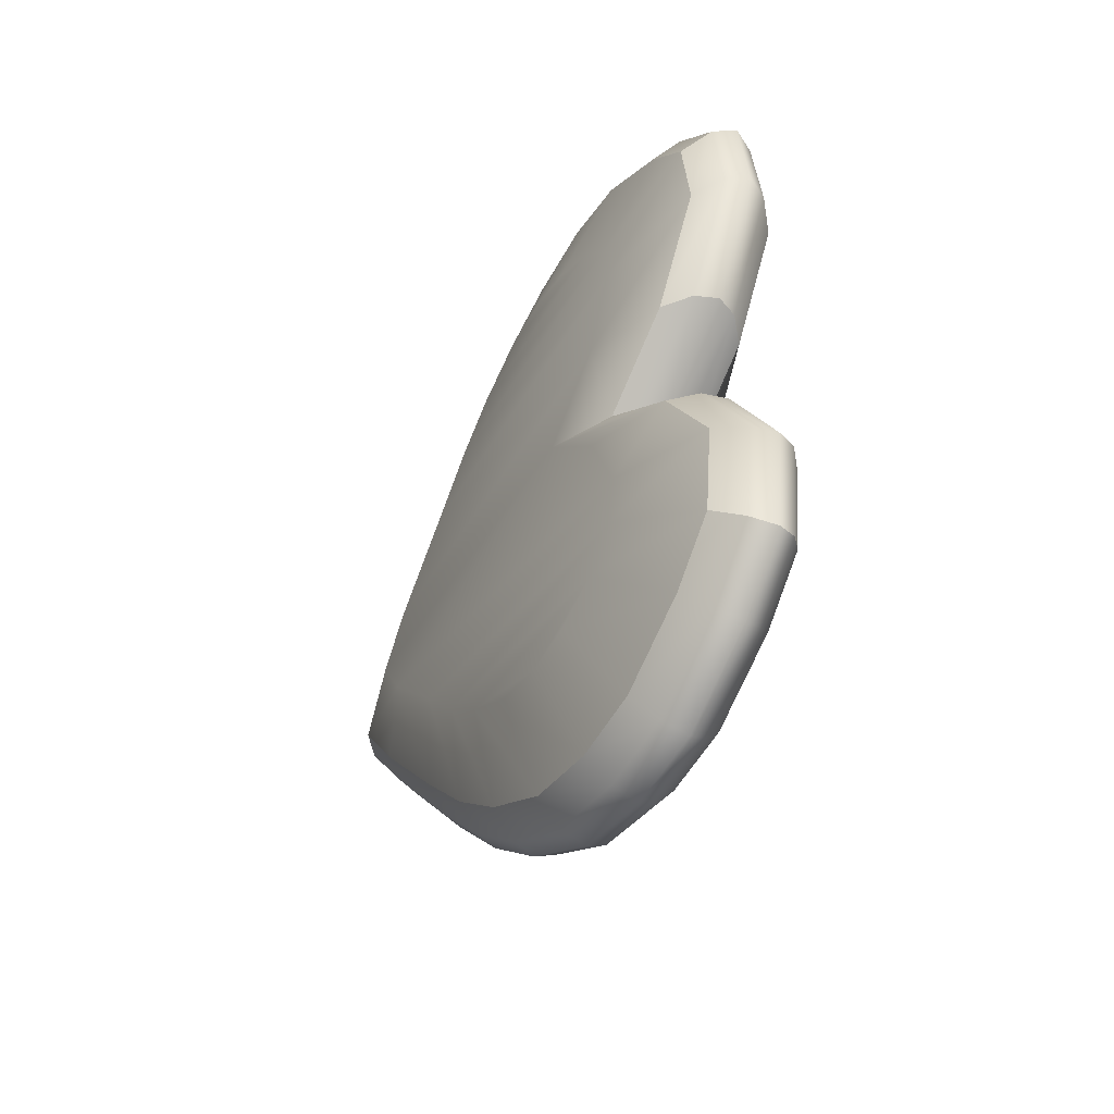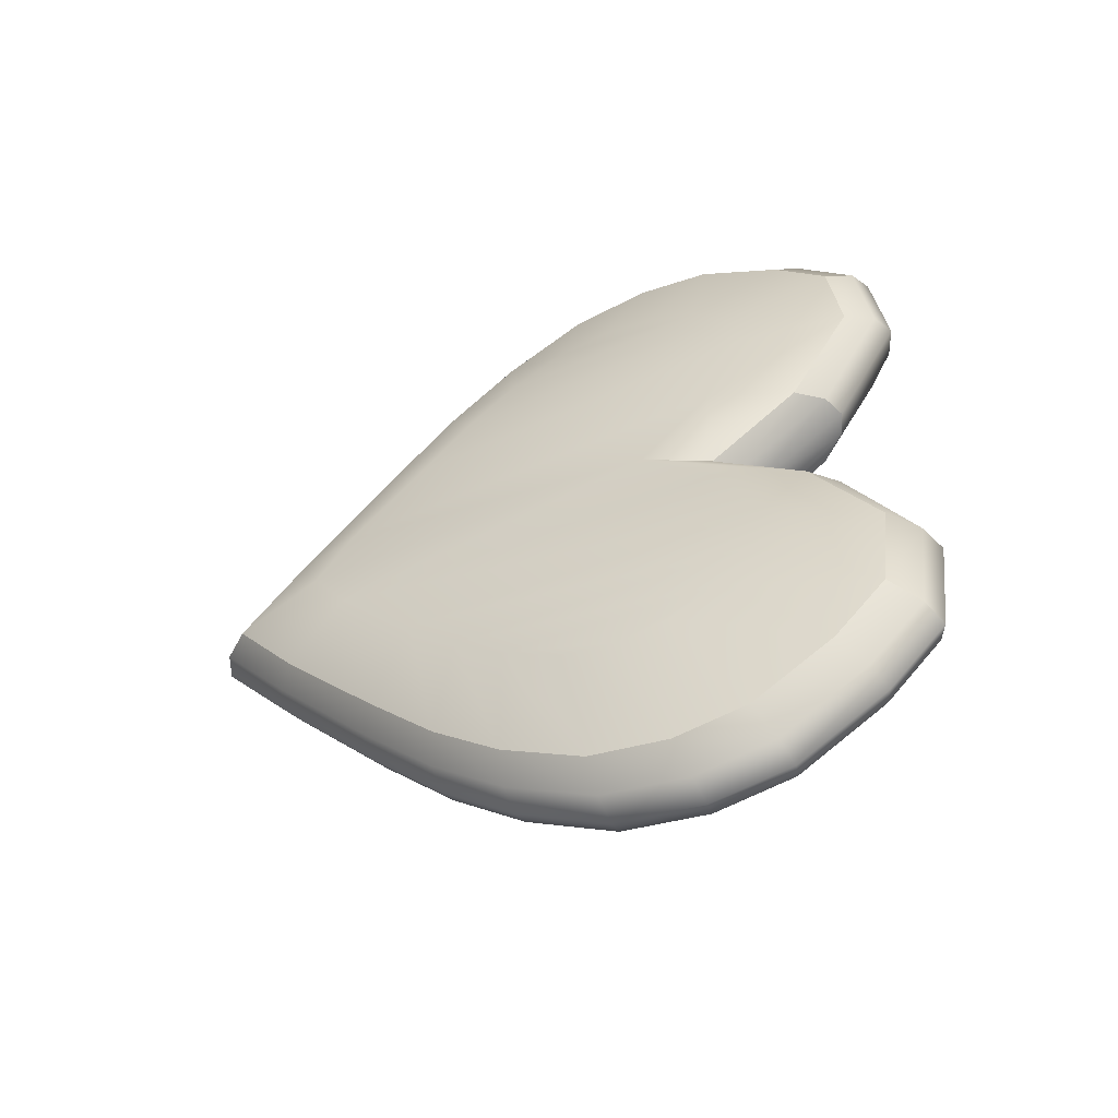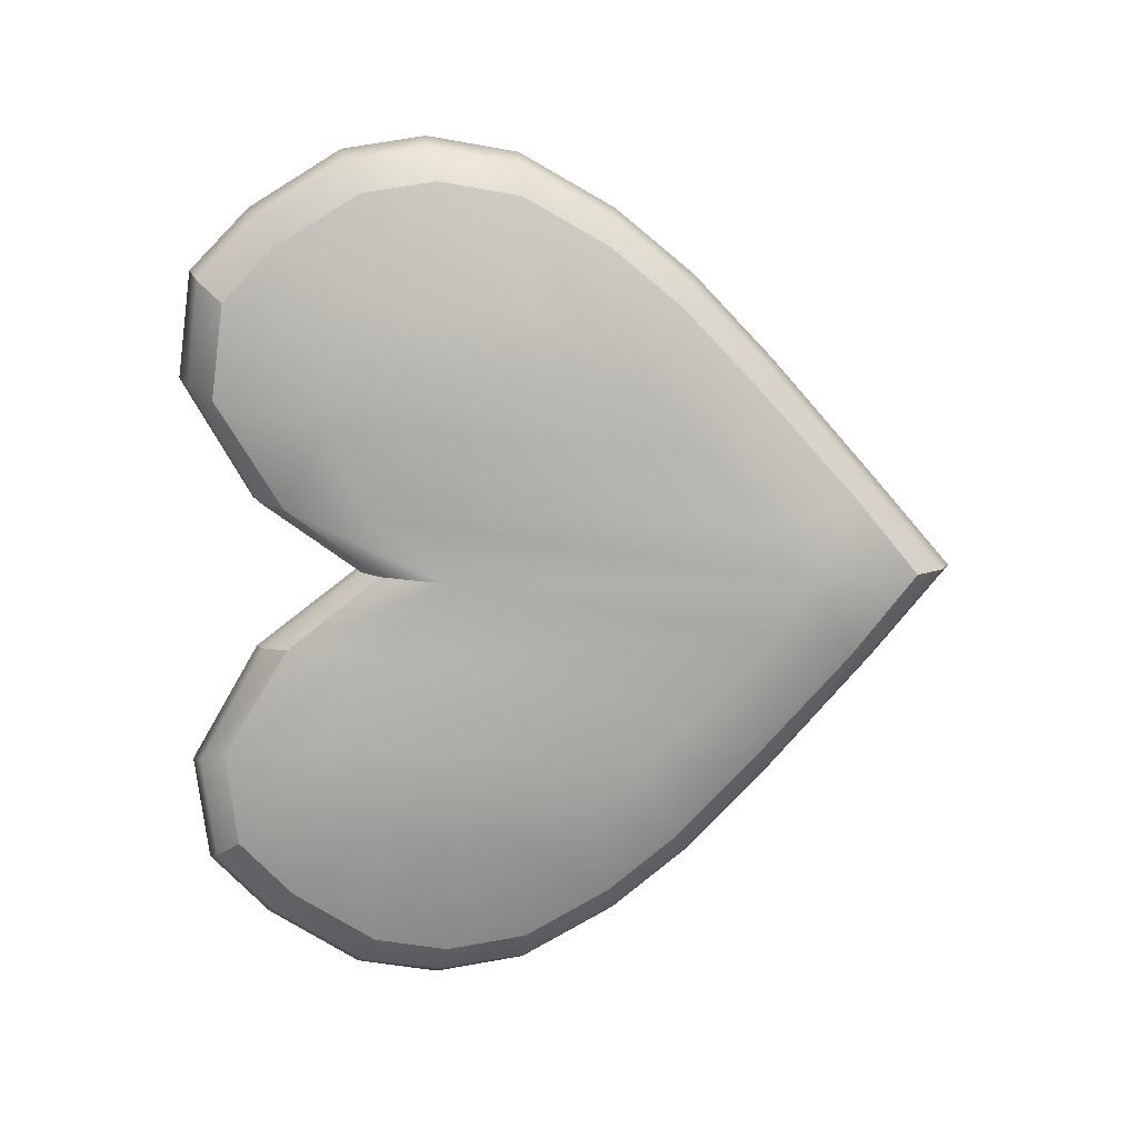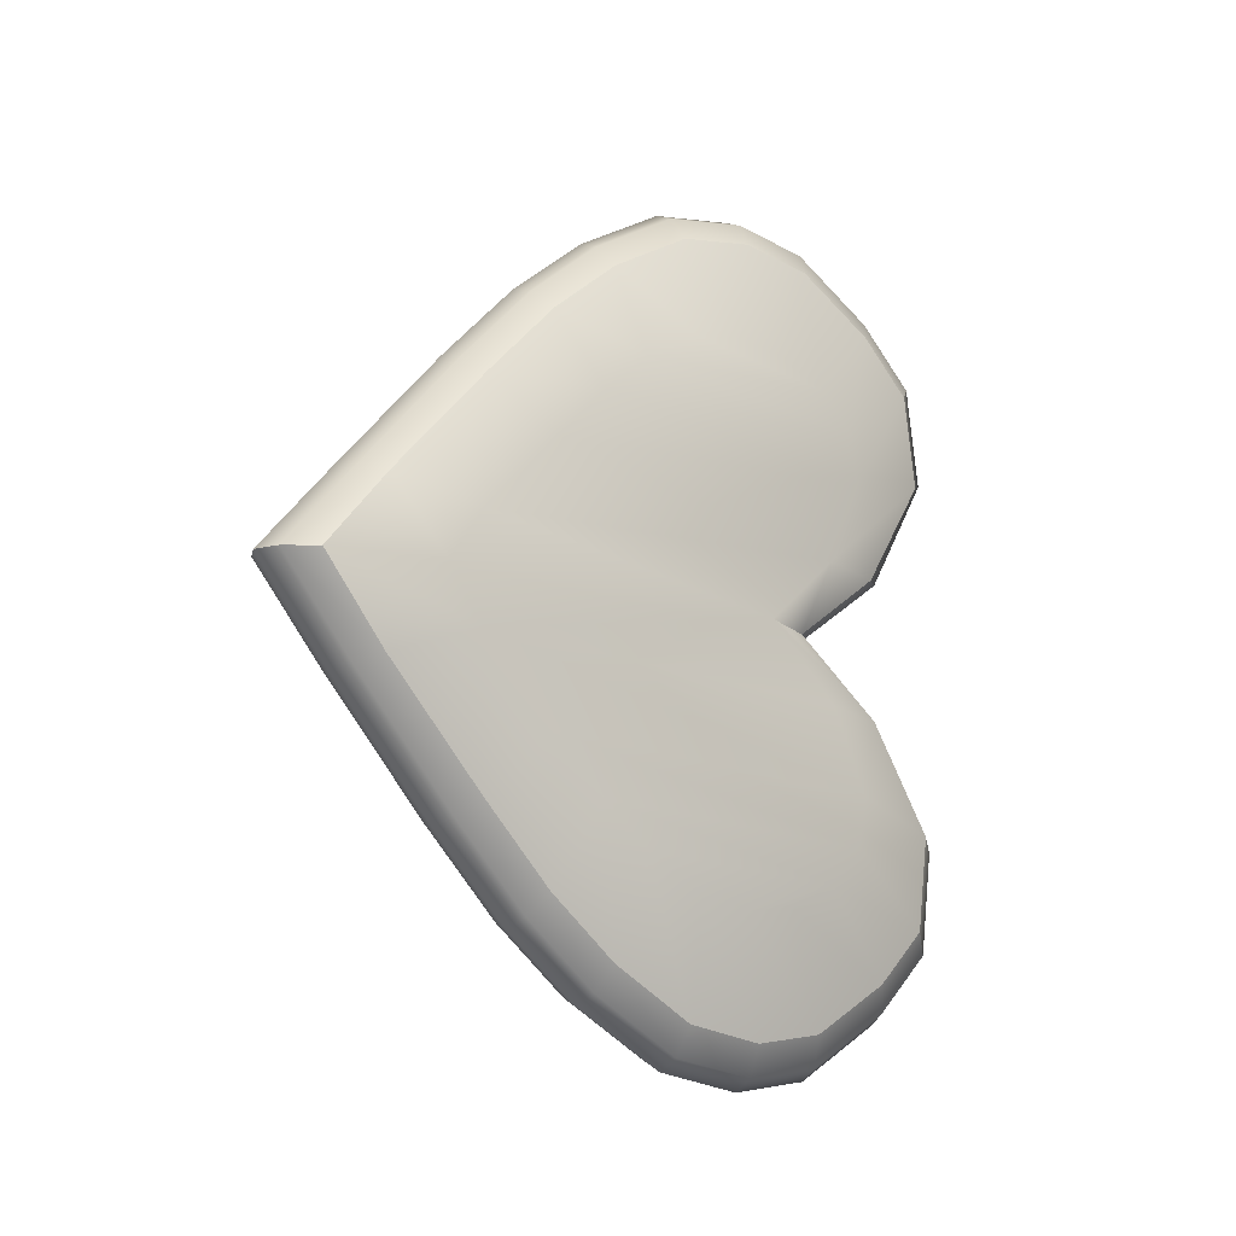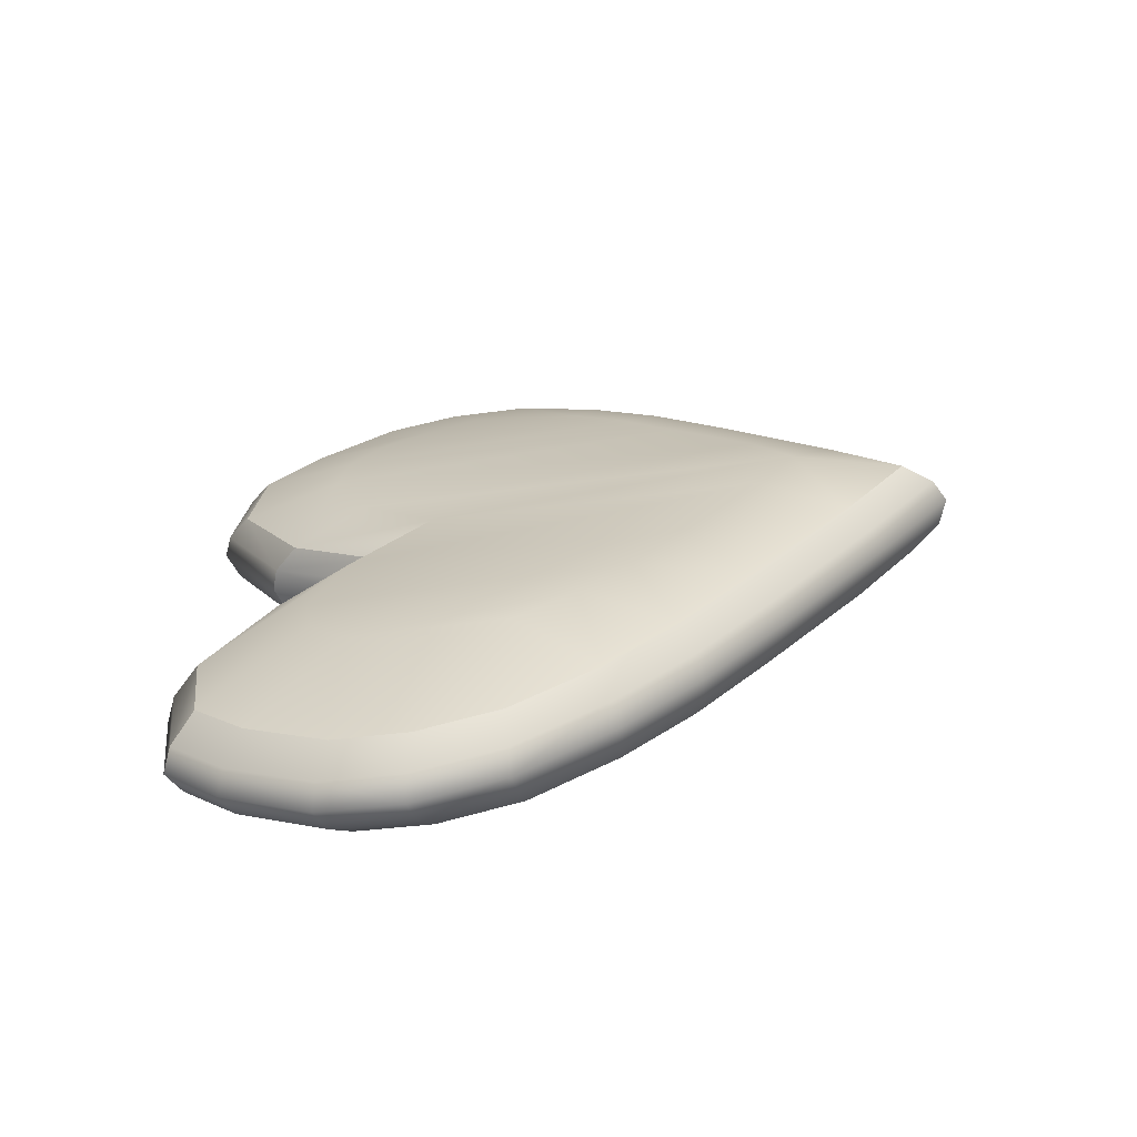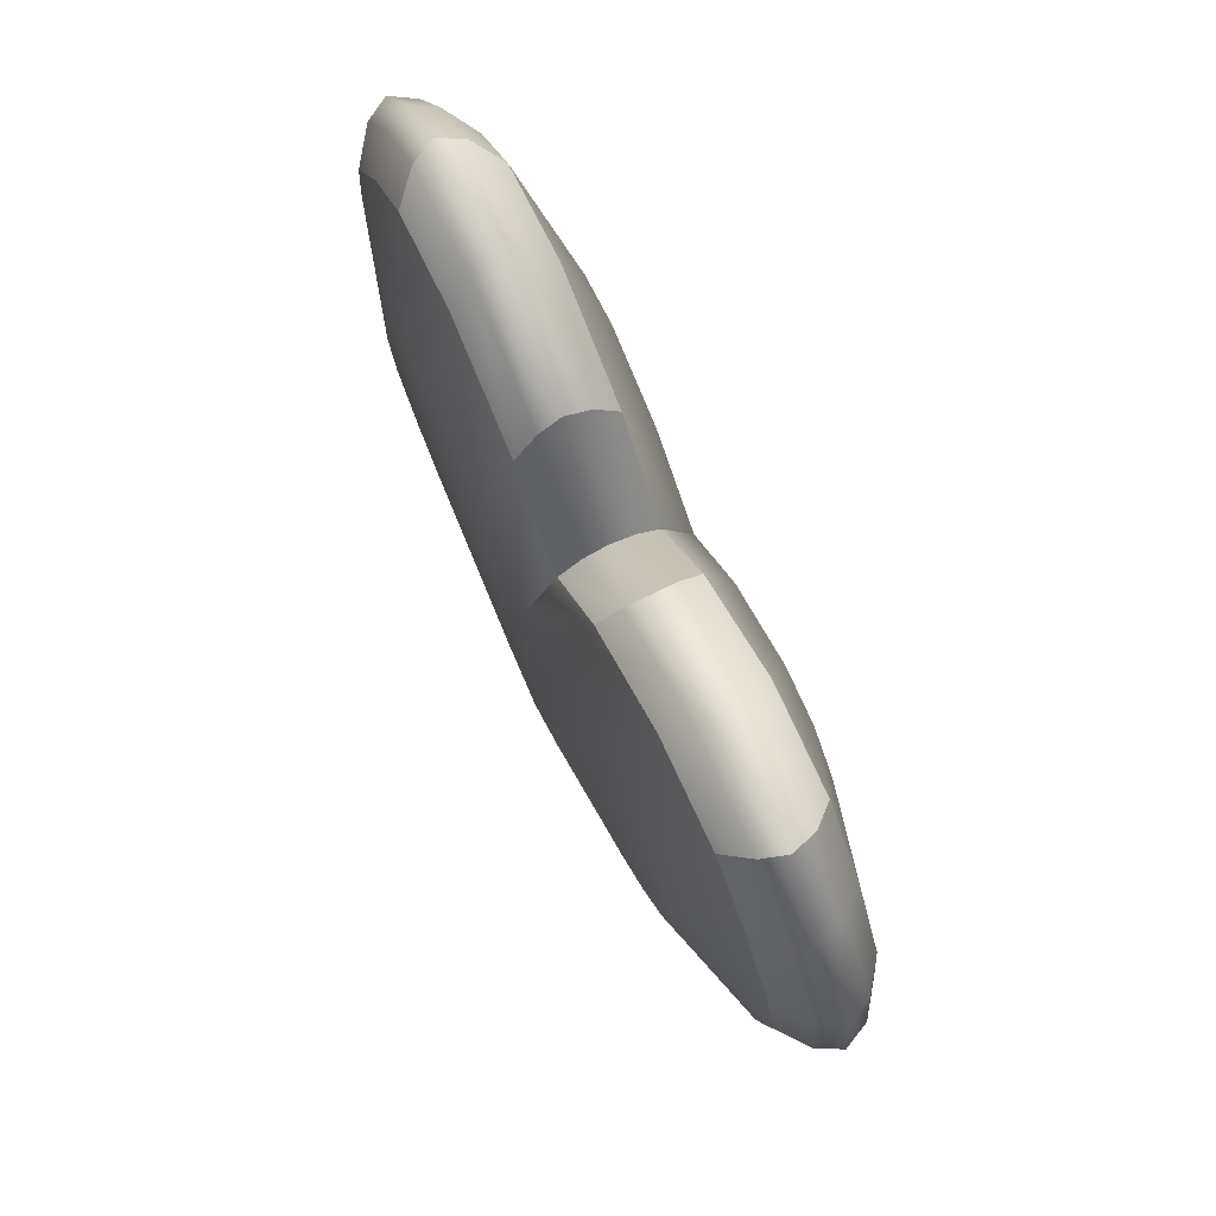
<metadata>
{"format":"obj","ext":"obj","renderer":"f3d","projection":"perspective","resolution":1024,"background":"white","views":[{"elev":-46.5,"azim":150.2,"up":"+Z"},{"elev":-53.7,"azim":114.1,"up":"+Z"},{"elev":12.2,"azim":-91.6,"up":"+Z"},{"elev":-13.7,"azim":52.3,"up":"+Z"},{"elev":-66.0,"azim":-79.1,"up":"+Z"},{"elev":75.8,"azim":-25.6,"up":"+Y"}]}
</metadata>
<code>
g default
v -0.5536 12.81 0.06545
v -1.083 12.36 0.06877
v -1.817 10.85 0.06253
v 0.5536 12.81 0.06545
v 1.083 12.36 0.06877
v 1.817 10.85 0.06253
v -0.5536 -0.8978 0.05422
v -1.083 -0.2319 0.0445
v -1.817 2.251 0.02093
v 0.5536 -0.8978 0.05422
v 1.083 -0.2319 0.0445
v 1.817 2.251 0.02093
v -1.817 3.091 1.247
v -1.083 1.283 1.885
v -0.5536 0.8262 2.061
v 0.5536 0.8262 2.061
v 1.083 1.283 1.885
v 1.817 3.091 1.247
v 0.5536 15.16 1.758
v 1.083 14.55 1.681
v 1.817 12.64 1.678
v -0.5536 15.16 1.758
v -1.083 14.55 1.681
v -1.817 12.64 1.678
v -1.817 12.64 -1.678
v -1.083 14.55 -1.681
v -0.5536 15.16 -1.758
v 0.5536 15.16 -1.758
v 1.083 14.55 -1.681
v 1.817 12.64 -1.678
v 0.5536 0.8262 -2.061
v 1.083 1.283 -1.885
v 1.817 3.091 -1.247
v -0.5536 0.8262 -2.061
v -1.083 1.283 -1.885
v -1.817 3.091 -1.247
v -1.817 4.963 3.156
v -1.083 3.66 4.532
v -0.5536 3.308 4.9
v 0.5536 3.308 4.9
v 1.083 3.66 4.532
v 1.817 4.963 3.156
v 0.5536 16.73 4.484
v 1.083 16.1 4.215
v 1.817 13.5 3.632
v -0.5536 16.73 4.484
v -1.083 16.1 4.215
v -1.817 13.5 3.632
v -1.817 13.5 -3.632
v -1.083 16.1 -4.215
v -0.5536 16.73 -4.484
v 0.5536 16.73 -4.484
v 1.083 16.1 -4.215
v 1.817 13.5 -3.632
v 0.5536 3.308 -4.9
v 1.083 3.66 -4.532
v 1.817 4.963 -3.156
v -0.5536 3.308 -4.9
v -1.083 3.66 -4.532
v -1.817 4.963 -3.156
v -1.817 6.183 4.44
v -1.083 5.358 6.319
v -0.5536 5.121 6.808
v 0.5536 5.121 6.808
v 1.083 5.358 6.319
v 1.817 6.183 4.44
v 0.5536 16.42 6.896
v 1.083 15.82 6.434
v 1.817 13.31 4.806
v -0.5536 16.42 6.896
v -1.083 15.82 6.434
v -1.817 13.31 4.806
v -1.817 13.31 -4.806
v -1.083 15.82 -6.434
v -0.5536 16.42 -6.896
v 0.5536 16.42 -6.896
v 1.083 15.82 -6.434
v 1.817 13.31 -4.806
v 0.5536 5.121 -6.808
v 1.083 5.358 -6.319
v 1.817 6.183 -4.44
v -0.5536 5.121 -6.808
v -1.083 5.358 -6.319
v -1.817 6.183 -4.44
v -1.817 7.355 5.408
v -1.083 7.005 7.68
v -0.5536 6.886 8.267
v 0.5536 6.886 8.267
v 1.083 7.005 7.68
v 1.817 7.355 5.408
v 0.5536 15.07 8.286
v 1.083 14.58 7.702
v 1.817 12.47 5.701
v -0.5536 15.07 8.286
v -1.083 14.58 7.702
v -1.817 12.47 5.701
v -1.817 12.47 -5.701
v -1.083 14.58 -7.702
v -0.5536 15.07 -8.286
v 0.5536 15.07 -8.286
v 1.083 14.58 -7.702
v 1.817 12.47 -5.701
v 0.5536 6.886 -8.267
v 1.083 7.005 -7.68
v 1.817 7.355 -5.408
v -0.5536 6.886 -8.267
v -1.083 7.005 -7.68
v -1.817 7.355 -5.408
v -1.817 8.761 6.213
v -1.083 9.004 8.825
v -0.5536 9.04 9.5
v 0.5536 9.04 9.5
v 1.083 9.004 8.825
v 1.817 8.761 6.213
v 1.817 11.27 6.259
v 1.083 12.64 8.891
v 0.5536 12.98 9.572
v 0.5536 11.09 9.858
v 1.083 10.9 9.155
v 1.817 10.07 6.441
v -0.5536 12.98 9.572
v -1.083 12.64 8.891
v -1.817 11.27 6.259
v -1.817 10.07 6.441
v -1.083 10.9 9.155
v -0.5536 11.09 9.858
v -1.817 11.27 -6.259
v -1.083 12.64 -8.891
v -0.5536 12.98 -9.572
v 0.5536 12.98 -9.572
v 1.083 12.64 -8.891
v 1.817 11.27 -6.259
v 1.817 8.761 -6.213
v 1.083 9.004 -8.825
v 0.5536 9.04 -9.5
v 1.817 10.07 -6.441
v 1.083 10.9 -9.155
v 0.5536 11.09 -9.858
v -0.5536 9.04 -9.5
v -1.083 9.004 -8.825
v -1.817 8.761 -6.213
v -0.5536 11.09 -9.858
v -1.083 10.9 -9.155
v -1.817 10.07 -6.441
v -0.02932 11.18 10.14
v -0.02932 13.12 9.845
v -0.02932 15.27 8.523
v -0.02932 16.67 7.093
v -0.02932 16.99 4.612
v -0.02932 15.37 1.808
v -0.02932 12.95 0.06732
v -0.02932 15.37 -1.808
v -0.02932 16.99 -4.612
v -0.02932 16.67 -7.093
v -0.02932 15.27 -8.523
v -0.02932 13.12 -9.845
v -0.02932 11.18 -10.14
v -0.02932 9.072 -9.771
v -0.02932 6.857 -8.503
v -0.02932 5.041 -7.003
v -0.02932 3.176 -5.04
v -0.02932 0.6235 -2.12
v -0.02932 -1.15 0.05577
v -0.02932 0.6235 2.12
v -0.02932 3.176 5.04
v -0.02932 5.041 7.003
v -0.02932 6.857 8.503
v -0.02932 9.072 9.771
g pCube1
f 14 13 9 8
f 7 15 14 8
f 17 16 10 11
f 12 18 17 11
f 26 25 3 2
f 1 27 26 2
f 29 28 4 5
f 6 30 29 5
f 93 92 116 115
f 92 91 117 116
f 105 104 134 133
f 104 103 135 134
f 126 145 146 121
f 1 151 152 27
f 129 156 157 142
f 162 163 7 34
f 6 12 33 30
f 163 164 15 7
f 6 21 18 12
f 22 150 151 1
f 9 13 24 3
f 3 25 36 9
f 15 164 165 39
f 21 45 42 18
f 149 150 22 46
f 48 24 13 37
f 27 152 153 51
f 54 30 33 57
f 161 162 34 58
f 25 49 60 36
f 39 165 166 63
f 45 69 66 42
f 148 149 46 70
f 72 48 37 61
f 51 153 154 75
f 78 54 57 81
f 160 161 58 82
f 49 73 84 60
f 63 166 167 87
f 69 93 90 66
f 147 148 70 94
f 96 72 61 85
f 75 154 155 99
f 102 78 81 105
f 159 160 82 106
f 73 97 108 84
f 87 167 168 111
f 93 115 120 114 90
f 146 147 94 121
f 124 123 96 85 109
f 99 155 156 129
f 136 132 102 105 133
f 158 159 106 139
f 97 127 144 141 108
f 111 168 145 126
f 142 157 158 139
f 23 2 3 24
f 22 1 2 23
f 35 8 9 36
f 34 7 8 35
f 13 14 38 37
f 14 15 39 38
f 16 17 41 40
f 17 18 42 41
f 5 20 21 6
f 4 19 20 5
f 22 23 47 46
f 23 24 48 47
f 25 26 50 49
f 26 27 51 50
f 28 29 53 52
f 29 30 54 53
f 11 32 33 12
f 10 31 32 11
f 34 35 59 58
f 35 36 60 59
f 37 38 62 61
f 38 39 63 62
f 40 41 65 64
f 41 42 66 65
f 21 20 44 45
f 20 19 43 44
f 46 47 71 70
f 47 48 72 71
f 49 50 74 73
f 50 51 75 74
f 52 53 77 76
f 53 54 78 77
f 33 32 56 57
f 32 31 55 56
f 58 59 83 82
f 59 60 84 83
f 61 62 86 85
f 62 63 87 86
f 64 65 89 88
f 65 66 90 89
f 45 44 68 69
f 44 43 67 68
f 70 71 95 94
f 71 72 96 95
f 73 74 98 97
f 74 75 99 98
f 76 77 101 100
f 77 78 102 101
f 57 56 80 81
f 56 55 79 80
f 82 83 107 106
f 83 84 108 107
f 85 86 110 109
f 86 87 111 110
f 88 89 113 112
f 89 90 114 113
f 69 68 92 93
f 68 67 91 92
f 94 95 122 121
f 95 96 123 122
f 97 98 128 127
f 98 99 129 128
f 100 101 131 130
f 101 102 132 131
f 81 80 104 105
f 80 79 103 104
f 106 107 140 139
f 107 108 141 140
f 109 110 125 124
f 110 111 126 125
f 112 113 119 118
f 113 114 120 119
f 115 116 119 120
f 116 117 118 119
f 121 122 125 126
f 122 123 124 125
f 133 134 137 136
f 134 135 138 137
f 130 131 137 138
f 131 132 136 137
f 139 140 143 142
f 140 141 144 143
f 127 128 143 144
f 128 129 142 143
f 146 145 118 117
f 91 147 146 117
f 67 148 147 91
f 43 149 148 67
f 19 150 149 43
f 151 150 19 4
f 152 151 4 28
f 153 152 28 52
f 154 153 52 76
f 155 154 76 100
f 156 155 100 130
f 157 156 130 138
f 158 157 138 135
f 103 159 158 135
f 79 160 159 103
f 55 161 160 79
f 31 162 161 55
f 10 163 162 31
f 10 16 164 163
f 165 164 16 40
f 166 165 40 64
f 167 166 64 88
f 168 167 88 112
f 145 168 112 118

</code>
